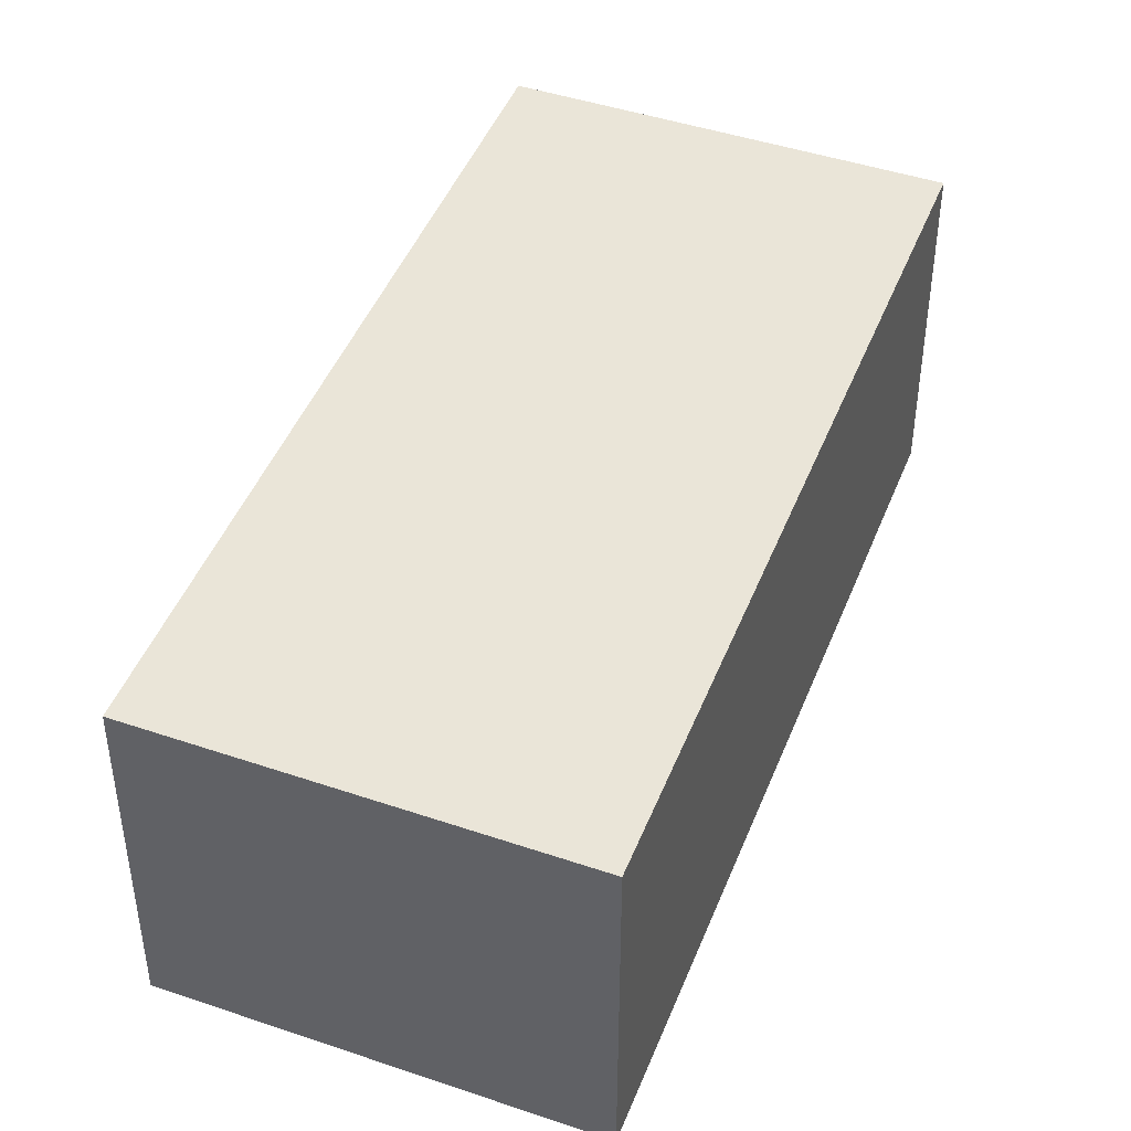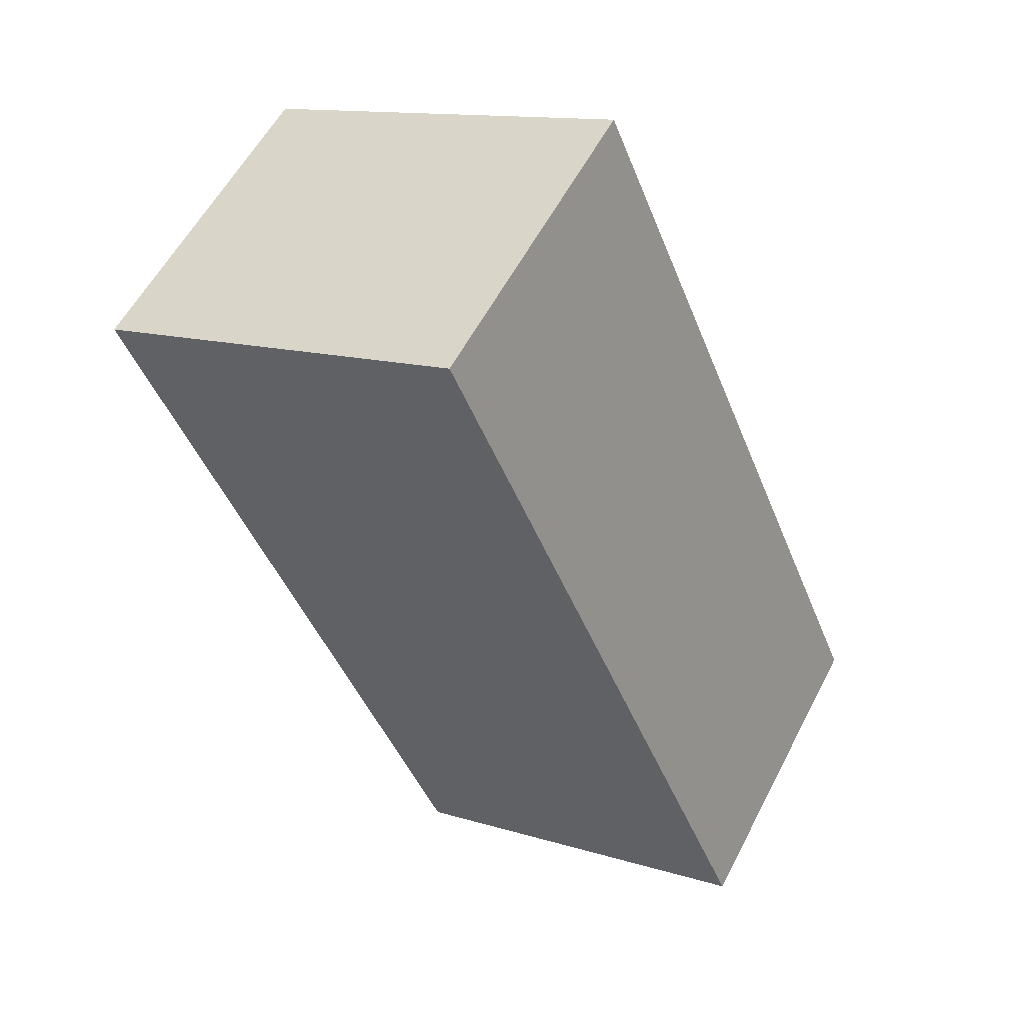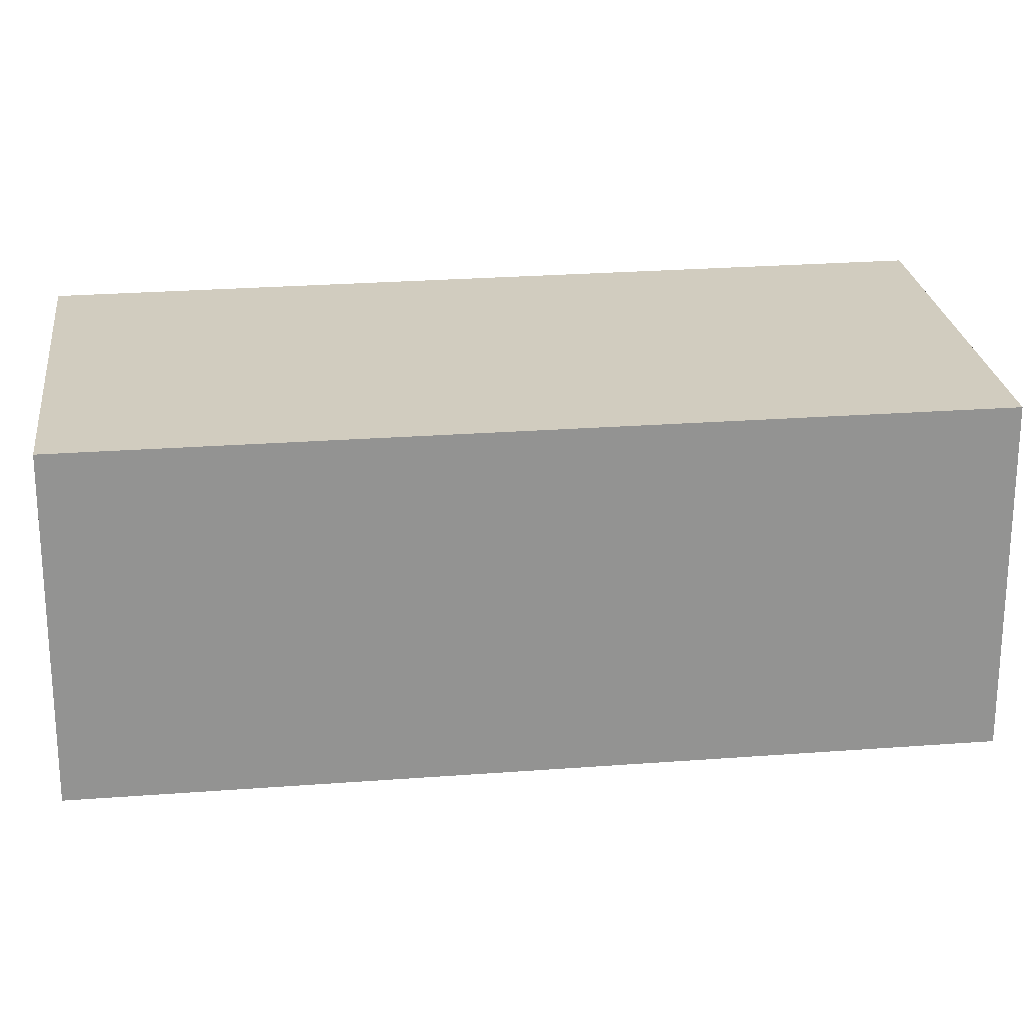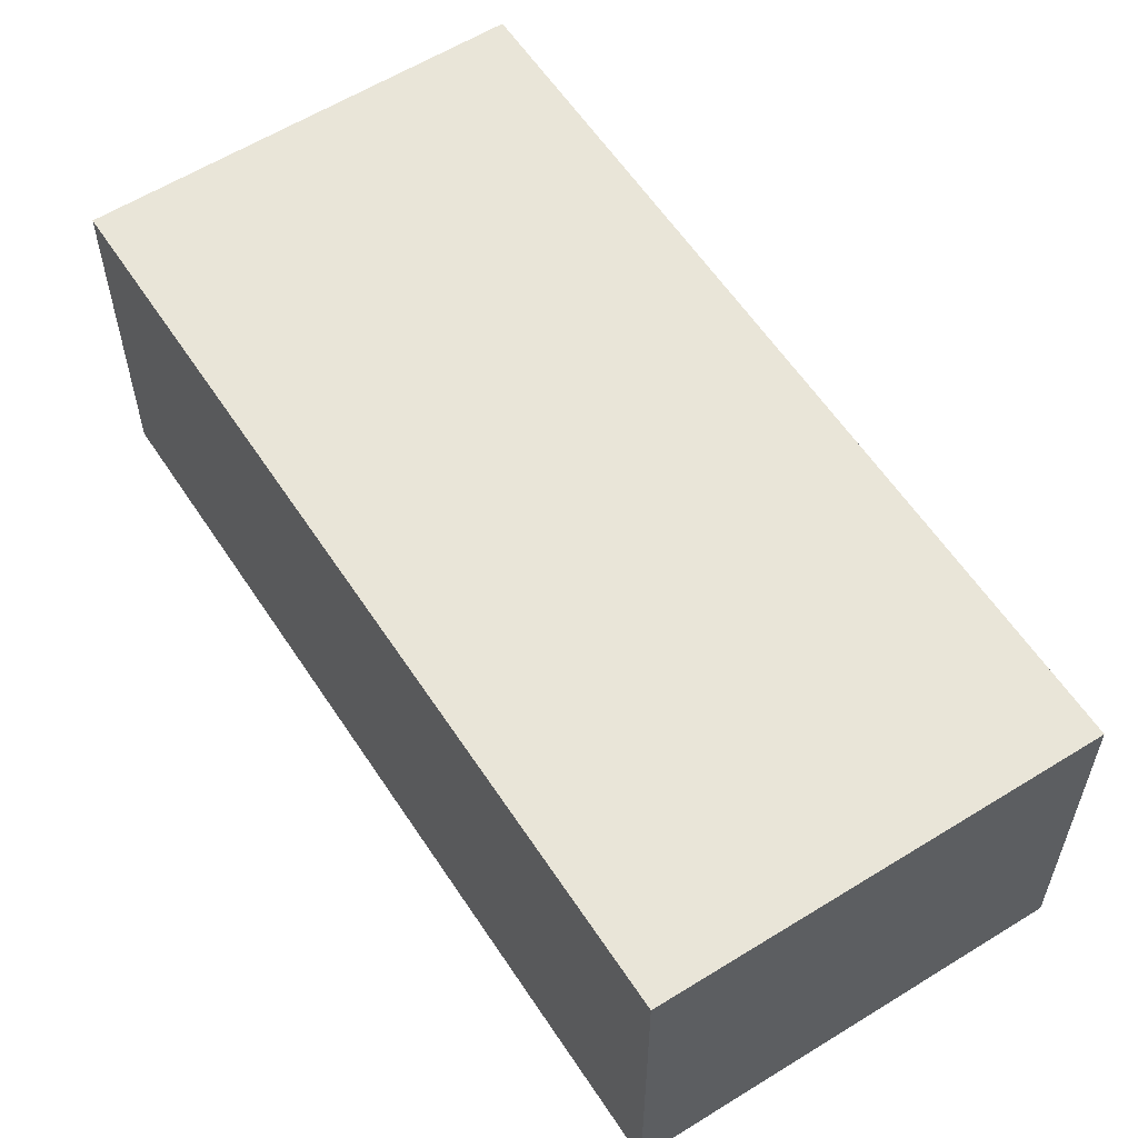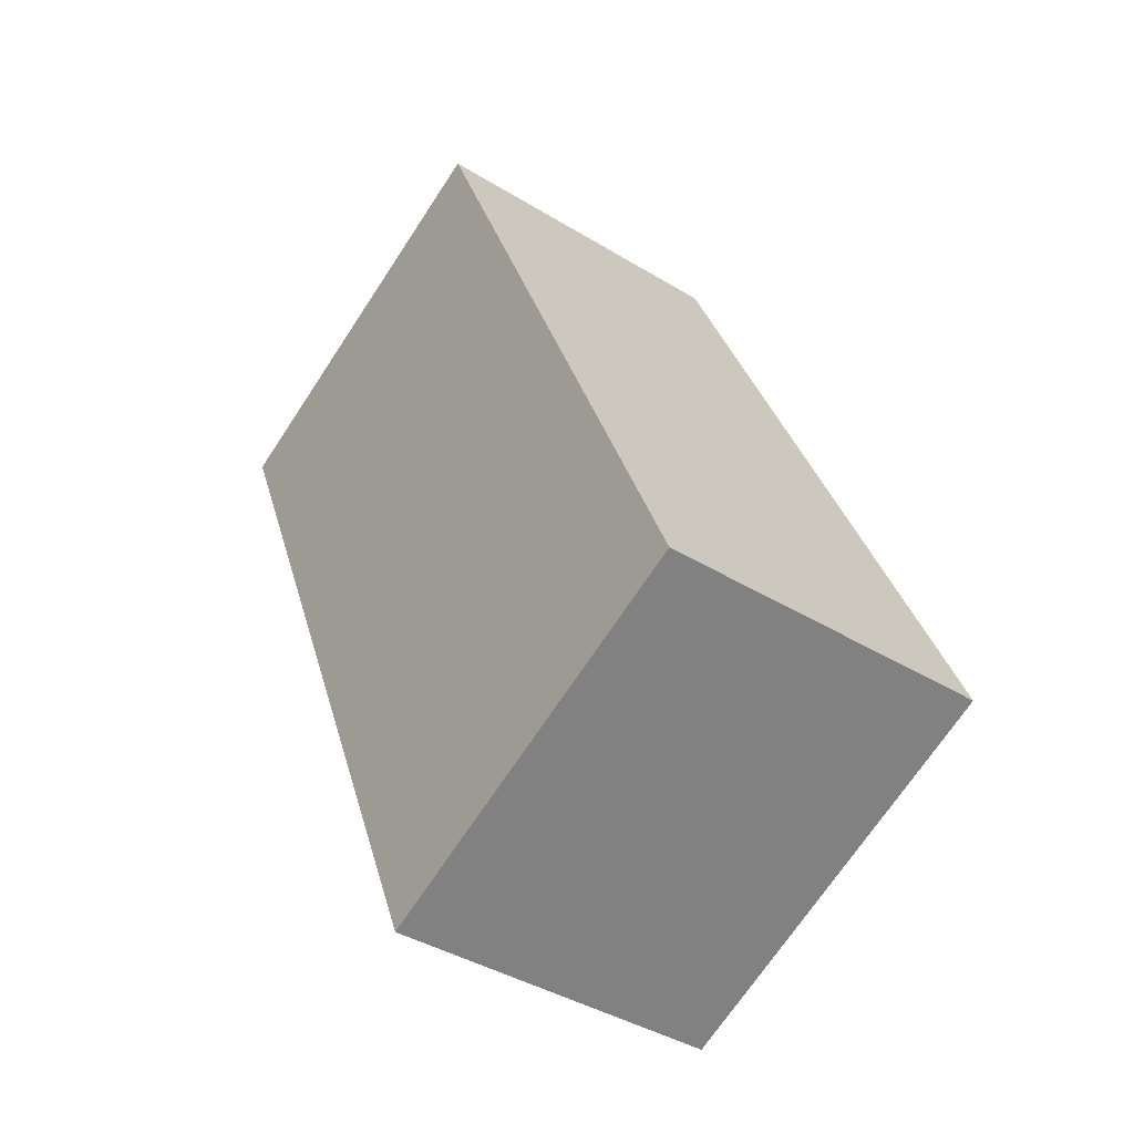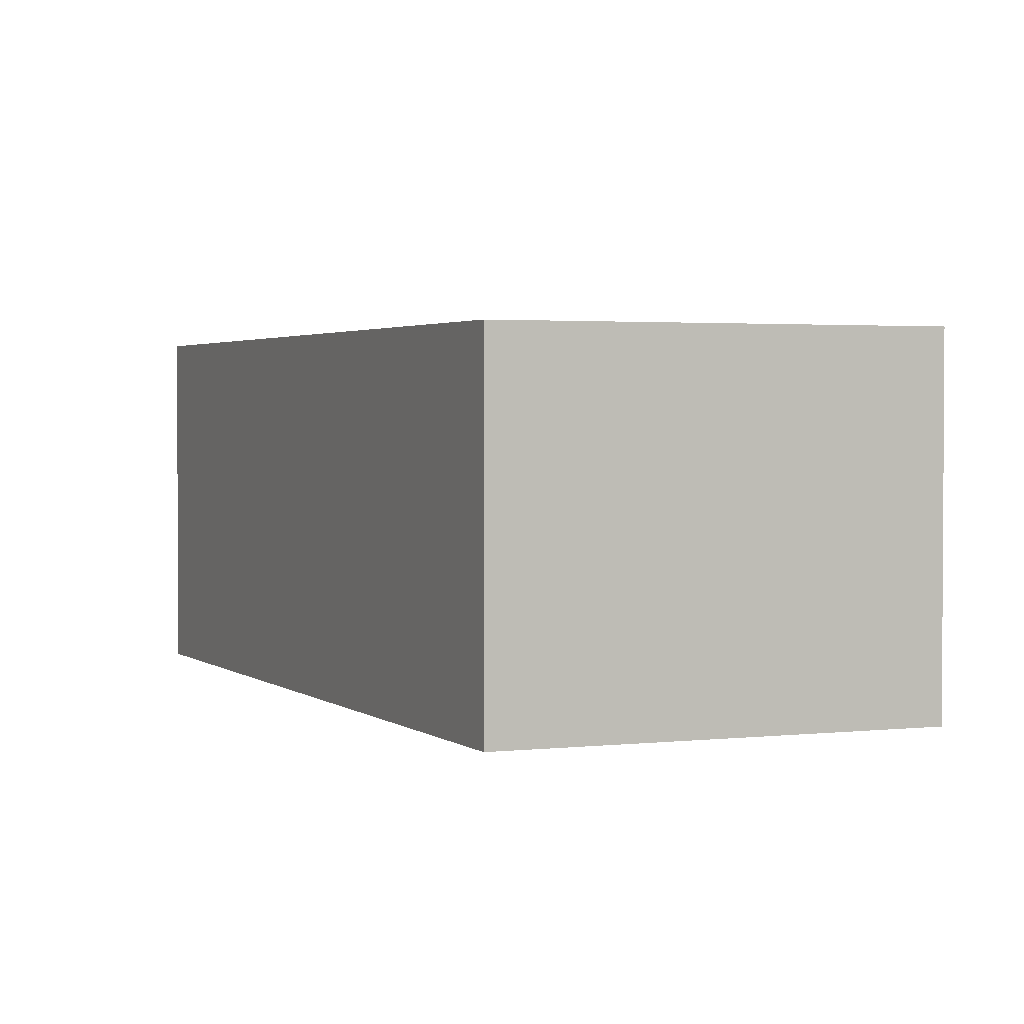
<metadata>
{"format":"obj","ext":"obj","renderer":"f3d","projection":"perspective","resolution":1024,"background":"white","views":[{"elev":45.1,"azim":177.5,"up":"+Y"},{"elev":57.0,"azim":27.2,"up":"+Z"},{"elev":23.8,"azim":-120.6,"up":"+Y"},{"elev":59.7,"azim":-56.4,"up":"+Y"},{"elev":-40.5,"azim":53.1,"up":"+Z"},{"elev":2.3,"azim":133.5,"up":"+Y"}]}
</metadata>
<code>
v  3.116 3.073 -7.24
v  4.257 3.073 -0.209
v  6.584 3.073 -5.693
v  0 3.073 1.882e-16
v  3.511 3.073 1.549
v  2.676 3.073 1.181
v  6.584 3.486e-16 -5.693
v  3.116 4.433e-16 -7.24
v  0 0 0
v  2.676 -7.232e-17 1.181
v  3.511 -9.485e-17 1.549
v  4.257 1.28e-17 -0.209
g defaultobject
f 1 2 3
f 2 1 4
f 2 4 5
f 5 4 6
f 7 1 3
f 1 7 8
f 8 4 1
f 4 8 9
f 9 6 4
f 6 9 5
f 5 9 10
f 5 10 11
f 2 7 3
f 7 2 12
f 12 2 5
f 12 5 11
f 7 9 8
f 9 7 12
f 9 12 11
f 9 11 10

</code>
